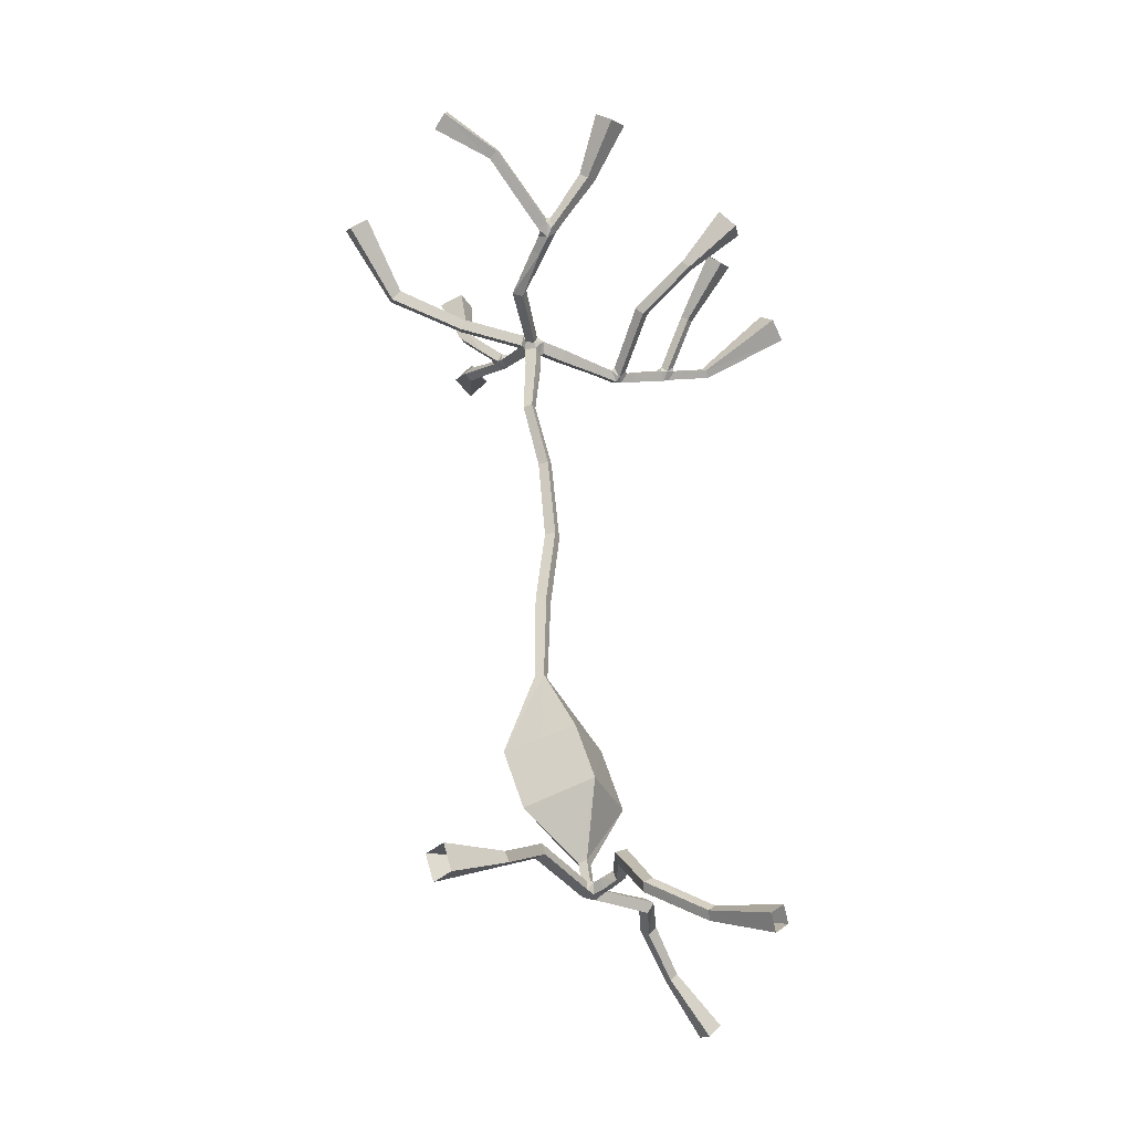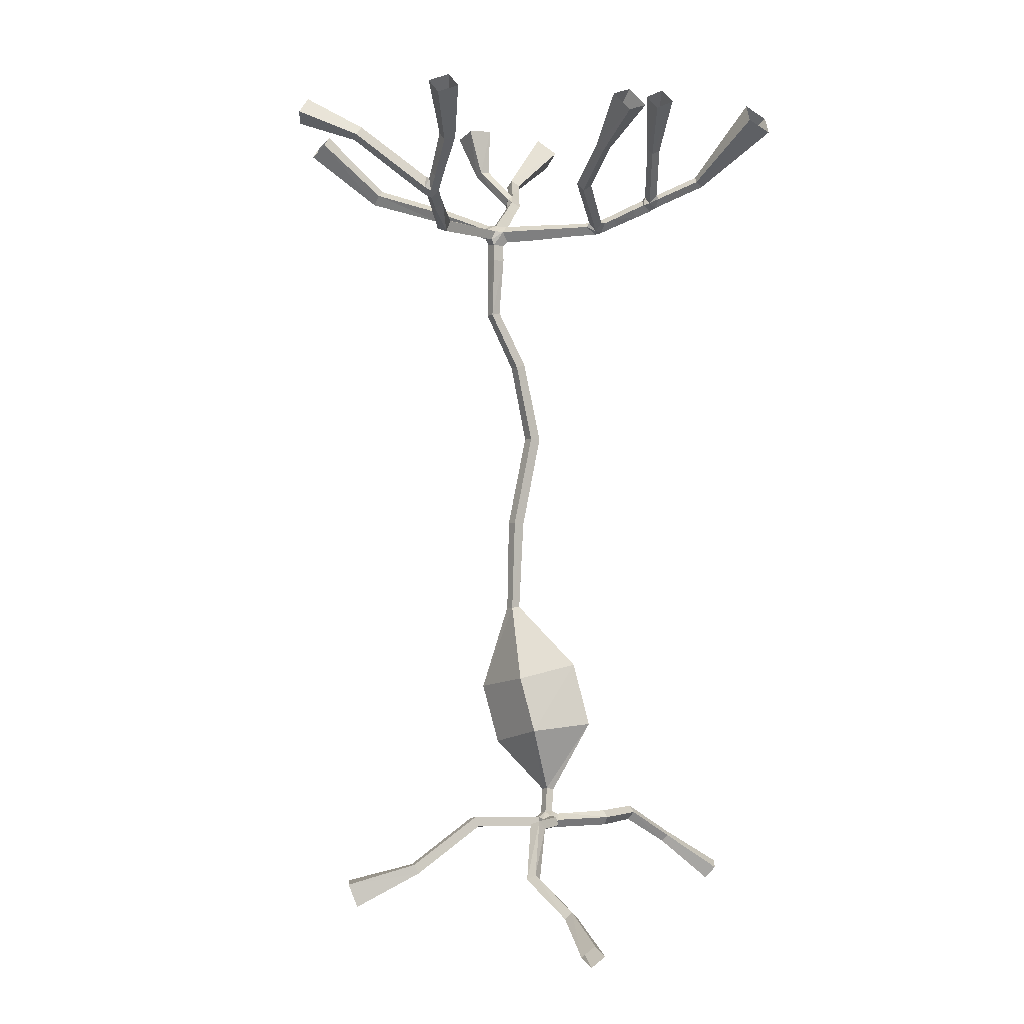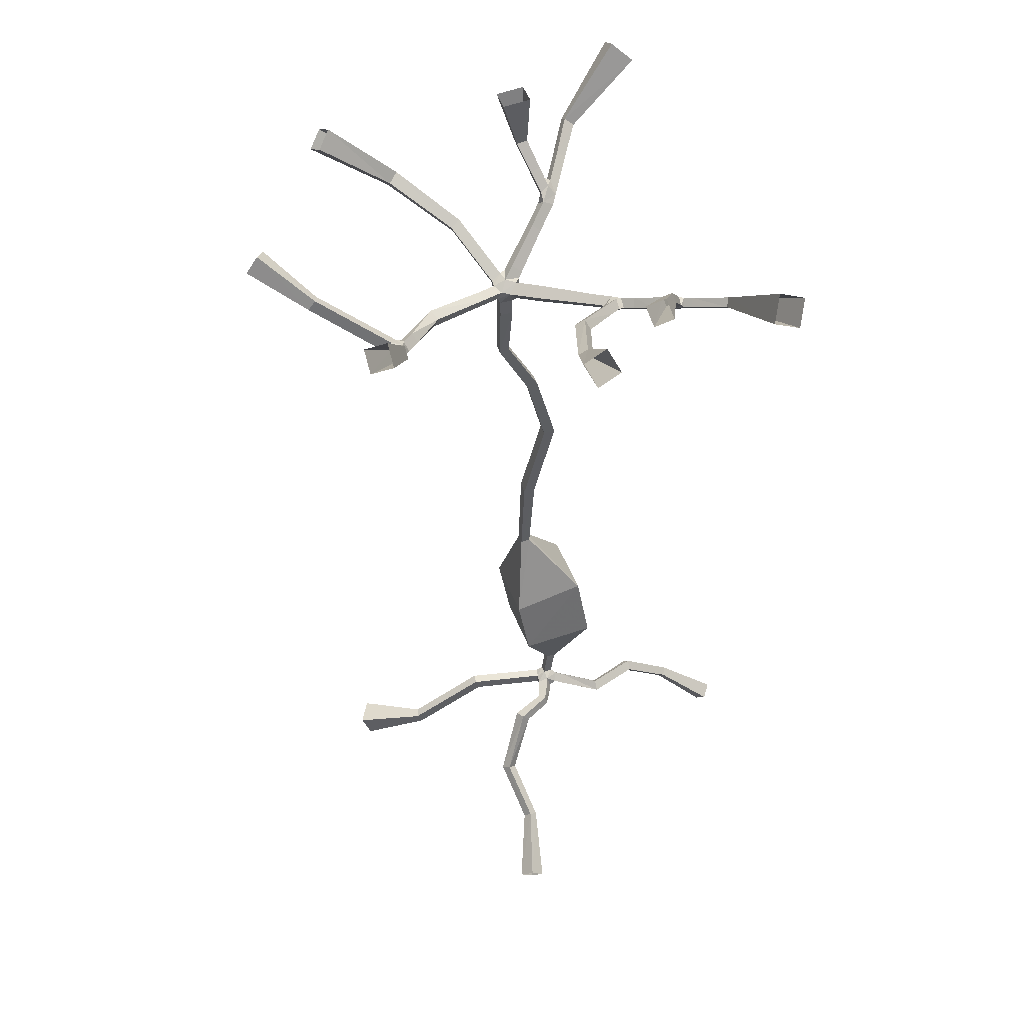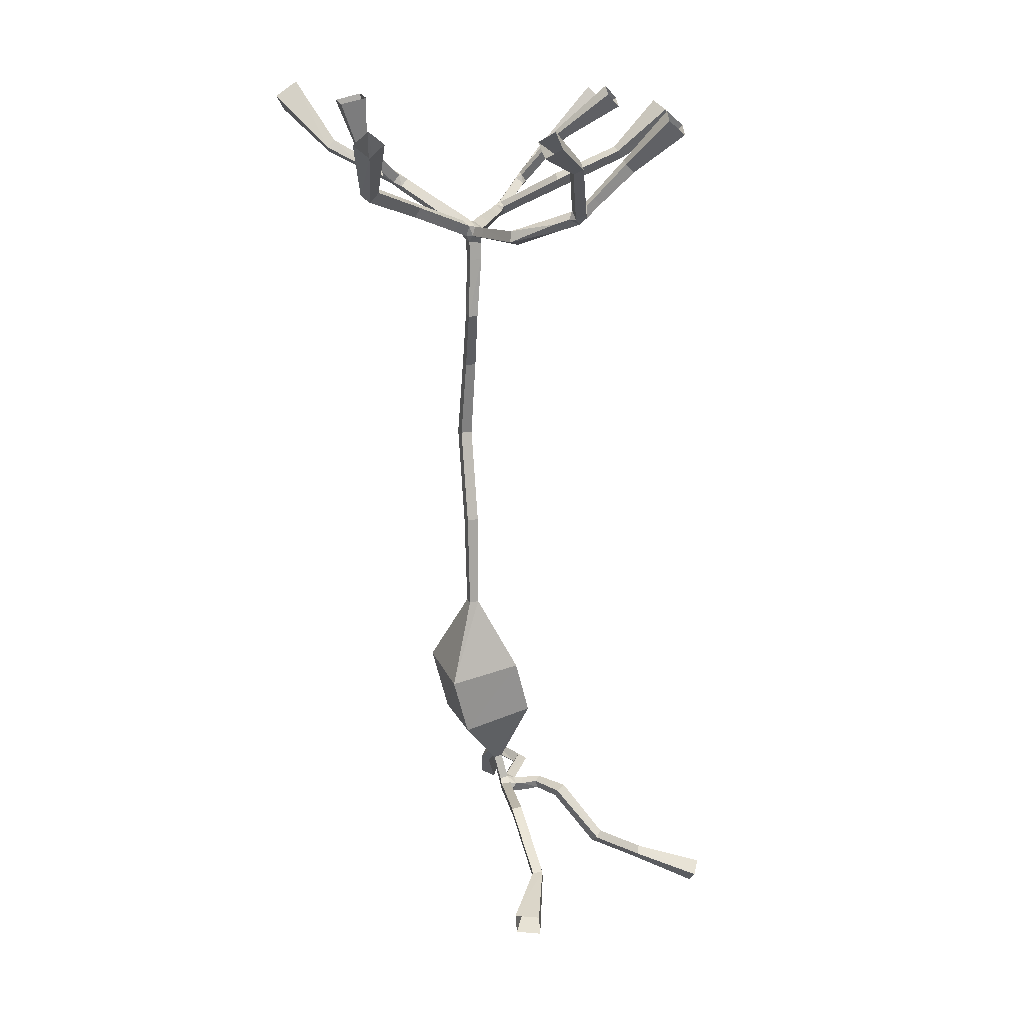
<metadata>
{"format":"obj","ext":"obj","renderer":"f3d","projection":"perspective","resolution":1024,"background":"white","views":[{"elev":-35.5,"azim":113.6,"up":"+Y"},{"elev":-0.4,"azim":147.4,"up":"+Y"},{"elev":52.7,"azim":163.1,"up":"+Y"},{"elev":16.1,"azim":72.3,"up":"+Y"}]}
</metadata>
<code>
v 0.2586 -1.738 0.05325
v 0.2577 -1.729 0.01133
v 0.2158 -1.738 0.01039
v 0.2168 -1.747 0.05231
v 0.1846 -1.866 -0.05481
v 0.2066 -1.894 -0.09168
v 0.1887 -1.937 -0.06965
v 0.1667 -1.908 -0.03277
v 0.4116 -1.929 0.0368
v 0.4184 -1.922 -0.01148
v 0.4149 -1.873 -0.004704
v 0.4082 -1.881 0.04358
v 0.341 -1.886 -0.08789
v 0.3252 -1.934 -0.09728
v 0.2796 -1.916 -0.113
v 0.2954 -1.868 -0.1036
v 0.2862 -1.864 0.02629
v 0.2851 -1.855 -0.01544
v 0.2409 -1.853 -0.01405
v 0.2476 -1.888 0.02218
v 0.218 -1.868 -0.03284
v 0.2365 -1.896 -0.07199
v 0.2507 -1.942 -0.02886
v 0.2312 -1.914 0.009722
v 0.2904 -1.935 0.01891
v 0.3361 -1.926 -0.02363
v 0.3274 -1.878 -0.01764
v 0.3164 -1.885 0.03002
v 0.3281 -1.889 -0.05348
v 0.3038 -1.938 -0.03999
v 0.2664 -1.919 -0.0776
v 0.2778 -1.872 -0.05679
v 0.2676 1.482 0.4599
v 0.229 1.449 0.4446
v 0.2162 1.483 0.406
v 0.2548 1.515 0.4212
v 0.1939 1.635 0.6586
v 0.199 1.67 0.626
v 0.153 1.681 0.6311
v 0.1479 1.647 0.6637
v 0.05318 1.649 0.729
v 0.04128 1.684 0.7023
v 0.002801 1.662 0.6904
v 0.0147 1.627 0.7171
v 0.1888 1.54 0.5362
v 0.1405 1.514 0.5303
v 0.1246 1.55 0.4947
v 0.1723 1.576 0.5012
v 0.1657 1.56 0.5743
v 0.1718 1.597 0.545
v 0.1299 1.619 0.5622
v 0.1358 1.614 0.6277
v 0.1232 1.587 0.6164
v 0.1101 1.623 0.5916
v 0.1008 1.576 0.5327
v 0.1108 1.542 0.5625
v 0.4879 1.18 0.2509
v 0.4879 1.183 0.1901
v 0.427 1.182 0.1901
v 0.4271 1.18 0.2509
v 0.4148 1.376 0.3252
v 0.3703 1.339 0.3076
v 0.3555 1.377 0.2631
v 0.4001 1.414 0.2807
v 0.5225 1.338 0.3478
v 0.5352 1.386 0.3229
v 0.4848 1.406 0.3356
v 0.472 1.358 0.3605
v 0.2939 1.381 0.1407
v 0.3196 1.349 0.09336
v 0.2995 1.295 0.1191
v 0.2737 1.328 0.1664
v 0.5948 1.312 0.2194
v 0.5829 1.299 0.1737
v 0.578 1.346 0.1618
v 0.5899 1.359 0.2075
v 0.4868 1.276 0.2545
v 0.4869 1.268 0.1933
v 0.426 1.265 0.1932
v 0.4259 1.277 0.2545
v 0.4272 1.367 0.3132
v 0.4115 1.308 0.2677
v 0.3771 1.361 0.2422
v 0.4487 1.379 0.2336
v 0.491 1.307 0.2717
v 0.5097 1.361 0.2612
v 0.4608 1.382 0.2776
v 0.4486 1.335 0.3039
v 0.4018 1.372 0.2058
v 0.4443 1.338 0.1685
v 0.4055 1.286 0.183
v 0.3776 1.319 0.2291
v 0.509 1.309 0.2426
v 0.5019 1.296 0.1955
v 0.4813 1.343 0.1879
v 0.5093 1.356 0.2293
v 0.07807 1.391 0.007972
v 0.09849 1.365 -0.02956
v 0.0825 1.323 -0.009144
v 0.06208 1.348 0.02839
v -0.09244 1.439 -0.1182
v -0.07853 1.411 -0.153
v -0.109 1.378 -0.139
v -0.1229 1.406 -0.1043
v 0.08486 1.426 -0.1254
v 0.07146 1.396 -0.1606
v 0.03702 1.427 -0.174
v 0.05042 1.457 -0.1388
v -0.004758 1.398 -0.04197
v 0.04233 1.37 -0.06343
v -0.01363 1.331 -0.06711
v -0.03315 1.357 -0.02904
v -0.03963 1.409 -0.07293
v -0.0399 1.389 -0.1199
v -0.04302 1.341 -0.08253
v -0.05836 1.369 -0.04897
v 0.03509 1.392 -0.07699
v -0.0001052 1.346 -0.09098
v -0.01662 1.39 -0.1218
v -0.01637 1.411 -0.07384
v -0.1698 1.487 -0.1866
v -0.1547 1.457 -0.2253
v -0.1872 1.421 -0.2102
v -0.2023 1.451 -0.1715
v -0.188 1.584 -0.3001
v -0.1932 1.559 -0.3374
v -0.2353 1.575 -0.3425
v -0.2301 1.6 -0.3053
v -0.3107 1.561 -0.3053
v -0.2975 1.535 -0.3381
v -0.3263 1.504 -0.325
v -0.3394 1.53 -0.2922
v -0.219 1.514 -0.2266
v -0.2014 1.483 -0.2633
v -0.2474 1.454 -0.2592
v -0.2628 1.484 -0.2207
v -0.2146 1.528 -0.2583
v -0.2237 1.494 -0.2893
v -0.2532 1.537 -0.3143
v -0.2571 1.543 -0.2628
v -0.2779 1.542 -0.2772
v -0.2685 1.518 -0.3133
v -0.2724 1.473 -0.2789
v -0.2853 1.5 -0.2458
v 1.03 1.425 -0.02981
v 1.013 1.389 -0.06147
v 0.9761 1.42 -0.07829
v 0.9929 1.457 -0.04663
v 1.211 1.529 -0.07166
v 1.219 1.546 -0.1235
v 1.183 1.587 -0.1157
v 1.176 1.57 -0.06388
v 1.119 1.558 -0.2023
v 1.117 1.526 -0.2362
v 1.07 1.533 -0.2389
v 1.073 1.565 -0.205
v 1.08 1.453 -0.0882
v 1.081 1.426 -0.141
v 1.035 1.452 -0.1466
v 1.049 1.487 -0.1119
v 1.116 1.454 -0.1097
v 1.132 1.477 -0.1585
v 1.117 1.534 -0.1424
v 1.088 1.501 -0.09912
v 1.113 1.524 -0.1695
v 1.103 1.459 -0.1716
v 1.057 1.468 -0.1766
v 1.061 1.505 -0.1471
v 0.4197 -1.484 0.2614
v 0.4122 -1.398 -0.09735
v 0.04392 -1.381 -0.08554
v 0.05142 -1.466 0.2733
v 0.09343 -1.123 0.372
v 0.4596 -1.182 0.3501
v 0.4483 -1.117 -0.01557
v 0.0822 -1.058 0.006264
v 0.3268 -0.7374 0.1846
v 0.3288 -0.7392 0.2323
v 0.3764 -0.7426 0.2302
v 0.3744 -0.7408 0.1825
v 0.3029 -0.2792 0.1803
v 0.3049 -0.279 0.2382
v 0.3624 -0.2712 0.2362
v 0.3603 -0.2714 0.1783
v 0.1945 0.1964 0.1812
v 0.1965 0.1964 0.2386
v 0.2539 0.1973 0.2366
v 0.2519 0.1973 0.1792
v 0.2936 0.6106 0.184
v 0.2946 0.6081 0.2367
v 0.3445 0.5909 0.2349
v 0.3435 0.5934 0.1822
v 0.4389 0.8932 0.2133
v 0.4401 0.892 0.2615
v 0.487 0.8808 0.2601
v 0.4858 0.882 0.2119
v 0.01208 -1.881 -0.2173
v 0.007814 -1.925 -0.186
v 0.005052 -1.893 -0.1418
v 0.009316 -1.849 -0.1731
v -0.2262 -1.882 -0.1344
v -0.209 -1.923 -0.1044
v -0.2129 -1.892 -0.06097
v -0.2301 -1.852 -0.09092
v -0.4517 -2.027 -0.1477
v -0.4337 -2.061 -0.1222
v -0.4548 -2.044 -0.08485
v -0.4728 -2.01 -0.1103
v -0.6928 -2.212 -0.27
v -0.6619 -2.274 -0.2247
v -0.7073 -2.249 -0.16
v -0.7381 -2.187 -0.2053
v 0.685 -1.916 0.07842
v 0.6908 -1.908 0.02766
v 0.7054 -1.859 0.03697
v 0.6997 -1.867 0.08772
v 1.06 -2.126 0.02881
v 1.082 -2.08 0.0384
v 1.068 -2.084 0.08773
v 1.047 -2.13 0.07813
v 1.366 -2.29 0.1444
v 1.406 -2.172 0.1649
v 1.348 -2.172 0.2766
v 1.308 -2.29 0.2561
v 0.3638 -1.873 -0.1607
v 0.3554 -1.916 -0.1743
v 0.3265 -1.901 -0.2064
v 0.3349 -1.858 -0.1929
v 0.502 -1.855 -0.2846
v 0.5262 -1.875 -0.2378
v 0.4906 -1.918 -0.2374
v 0.4664 -1.899 -0.2843
v 0.6732 -2.128 -0.4287
v 0.634 -2.156 -0.4111
v 0.6019 -2.13 -0.4413
v 0.6411 -2.102 -0.4589
v 0.587 -2.26 -0.7175
v 0.6187 -2.293 -0.6994
v 0.581 -2.322 -0.6872
v 0.5493 -2.289 -0.7053
v 0.6763 -2.361 -1.049
v 0.7329 -2.418 -1.011
v 0.668 -2.479 -1.005
v 0.6115 -2.422 -1.043
v 0.1837 1.756 0.78
v 0.2354 1.747 0.779
v 0.2382 1.77 0.7317
v 0.1865 1.778 0.7327
v 0.1648 1.993 0.8746
v 0.2978 1.98 0.8762
v 0.3023 2.009 0.7459
v 0.1693 2.022 0.7443
v -0.07774 1.703 0.8602
v -0.03784 1.733 0.8814
v -0.04092 1.767 0.8397
v -0.08082 1.737 0.8185
v -0.4164 1.905 1.031
v -0.3267 1.982 1.088
v -0.3223 2.056 0.9799
v -0.4119 1.979 0.9232
v 0.6182 1.432 0.5799
v 0.6298 1.48 0.5532
v 0.5834 1.503 0.5738
v 0.5718 1.455 0.6005
v 0.8639 1.593 0.8277
v 0.8192 1.625 0.8637
v 0.8224 1.577 0.9086
v 0.867 1.546 0.8726
v 1.188 1.859 0.8743
v 1.125 1.915 0.9385
v 1.155 1.855 1.02
v 1.217 1.799 0.9563
v 0.8711 1.321 0.1532
v 0.8464 1.304 0.1043
v 0.8283 1.357 0.09404
v 0.853 1.375 0.1429
v 0.27 1.553 -0.3014
v 0.2506 1.515 -0.3341
v 0.2061 1.544 -0.3424
v 0.2255 1.583 -0.3097
v 0.3598 1.704 -0.6128
v 0.341 1.666 -0.64
v 0.2948 1.686 -0.6361
v 0.3137 1.724 -0.6089
v 0.4227 1.921 -0.8558
v 0.3761 1.831 -0.9294
v 0.2598 1.871 -0.9045
v 0.3063 1.961 -0.831
v -0.1128 1.727 -0.4639
v -0.1551 1.745 -0.4706
v -0.1476 1.775 -0.4357
v -0.1052 1.757 -0.429
v 0.0513 1.912 -0.7287
v -0.03599 1.952 -0.7449
v -0.01716 2.02 -0.6768
v 0.07013 1.979 -0.6606
v -0.4418 1.636 -0.4171
v -0.4264 1.606 -0.4475
v -0.4657 1.583 -0.4451
v -0.4812 1.613 -0.4147
v -0.5242 1.98 -0.7595
v -0.4767 1.886 -0.8466
v -0.6007 1.831 -0.8545
v -0.6482 1.924 -0.7674
v 1.415 1.758 0.03038
v 1.448 1.718 0.02258
v 1.464 1.74 -0.02343
v 1.43 1.78 -0.01563
v 1.6 1.89 0.2501
v 1.659 1.817 0.2353
v 1.699 1.864 0.1638
v 1.64 1.937 0.1786
v 1.159 1.723 -0.3534
v 1.156 1.683 -0.3984
v 1.099 1.699 -0.4088
v 1.102 1.739 -0.3638
v 1.316 1.944 -0.5136
v 1.312 1.872 -0.5985
v 1.212 1.911 -0.6263
v 1.216 1.982 -0.5414
f 32 19 18
f 27 18 17
f 29 18 27
f 29 32 18
f 28 27 17
f 26 25 30
f 26 30 29
f 26 29 27
f 23 30 25
f 23 25 24
f 31 30 23
f 21 19 32
f 22 21 32
f 22 32 31
f 22 31 23
f 20 19 21
f 20 21 24
f 20 24 25
f 20 25 28
f 20 28 17
f 4 20 17 1
f 1 17 18 2
f 2 18 19 3
f 3 19 20 4
f 8 24 21 5
f 5 21 22 6
f 6 22 23 7
f 7 23 24 8
f 12 28 25 9
f 9 25 26 10
f 10 26 27 11
f 11 27 28 12
f 16 32 29 13
f 13 29 30 14
f 14 30 31 15
f 15 31 32 16
f 56 46 53
f 56 55 47
f 56 47 46
f 49 45 50
f 49 53 46
f 49 46 45
f 52 54 53
f 52 53 49
f 51 55 54
f 51 54 52
f 48 47 55
f 48 55 51
f 48 51 50
f 48 50 45
f 36 48 45 33
f 33 45 46 34
f 34 46 47 35
f 35 47 48 36
f 40 52 49 37
f 37 49 50 38
f 38 50 51 39
f 39 51 52 40
f 44 56 53 41
f 41 53 54 42
f 42 54 55 43
f 43 55 56 44
f 90 78 79
f 93 86 85
f 93 85 77
f 96 87 86
f 96 86 93
f 96 95 84
f 96 84 87
f 94 78 90
f 94 90 95
f 94 93 77
f 94 77 78
f 91 90 79
f 89 84 95
f 89 95 90
f 83 84 89
f 92 82 83
f 92 83 89
f 81 82 88
f 81 88 87
f 81 87 84
f 80 77 85
f 80 85 88
f 80 88 82
f 80 82 92
f 80 92 91
f 80 91 79
f 80 60 57 77
f 77 57 58 78
f 78 58 59 79
f 79 59 60 80
f 84 64 61 81
f 81 61 62 82
f 82 62 63 83
f 83 63 64 84
f 68 88 85 65
f 65 85 86 66
f 66 86 87 67
f 67 87 88 68
f 72 92 89 69
f 69 89 90 70
f 70 90 91 71
f 71 91 92 72
f 76 96 93 73
f 73 93 94 74
f 74 94 95 75
f 75 95 96 76
f 118 111 115
f 118 110 111
f 117 110 118
f 117 109 110
f 119 118 115
f 114 119 115
f 120 109 117
f 120 119 114
f 120 114 113
f 120 113 109
f 112 115 111
f 116 115 112
f 116 112 109
f 116 109 113
f 112 100 97 109
f 109 97 98 110
f 110 98 99 111
f 111 99 100 112
f 104 116 113 101
f 101 113 114 102
f 102 114 115 103
f 103 115 116 104
f 108 120 117 105
f 105 117 118 106
f 106 118 119 107
f 107 119 120 108
f 137 133 134
f 140 133 137
f 138 142 139
f 138 137 134
f 138 134 135
f 141 133 140
f 141 140 139
f 141 139 142
f 141 144 133
f 143 142 138
f 143 138 135
f 136 133 144
f 136 144 143
f 136 143 135
f 136 124 121 133
f 133 121 122 134
f 134 122 123 135
f 135 123 124 136
f 128 140 137 125
f 125 137 138 126
f 126 138 139 127
f 127 139 140 128
f 132 144 141 129
f 129 141 142 130
f 130 142 143 131
f 131 143 144 132
f 164 160 157
f 162 158 166
f 161 158 162
f 161 164 157
f 161 157 158
f 168 160 164
f 168 164 163
f 168 159 160
f 165 168 163
f 165 163 162
f 165 162 166
f 167 159 168
f 167 166 158
f 167 158 159
f 160 148 145 157
f 157 145 146 158
f 158 146 147 159
f 159 147 148 160
f 152 164 161 149
f 149 161 162 150
f 150 162 163 151
f 151 163 164 152
f 156 168 165 153
f 153 165 166 154
f 154 166 167 155
f 155 167 168 156
f 1 2 170 169
f 2 3 171 170
f 3 4 172 171
f 4 1 169 172
f 169 170 175 174
f 170 171 176 175
f 171 172 173 176
f 172 169 174 173
f 174 175 180 179
f 175 176 177 180
f 176 173 178 177
f 173 174 179 178
f 179 180 184 183
f 180 177 181 184
f 177 178 182 181
f 178 179 183 182
f 183 184 188 187
f 184 181 185 188
f 181 182 186 185
f 182 183 187 186
f 187 188 192 191
f 188 185 189 192
f 185 186 190 189
f 186 187 191 190
f 191 192 196 195
f 192 189 193 196
f 189 190 194 193
f 190 191 195 194
f 195 196 58 57
f 196 193 59 58
f 193 194 60 59
f 194 195 57 60
f 5 6 197 200
f 6 7 198 197
f 7 8 199 198
f 8 5 200 199
f 200 197 201 204
f 197 198 202 201
f 198 199 203 202
f 199 200 204 203
f 204 201 205 208
f 201 202 206 205
f 202 203 207 206
f 203 204 208 207
f 208 205 209 212
f 205 206 210 209
f 206 207 211 210
f 207 208 212 211
f 9 10 214 213
f 10 11 215 214
f 11 12 216 215
f 12 9 213 216
f 213 214 217 220
f 214 215 218 217
f 215 216 219 218
f 216 213 220 219
f 220 217 221 224
f 217 218 222 221
f 218 219 223 222
f 219 220 224 223
f 13 14 226 225
f 14 15 227 226
f 15 16 228 227
f 16 13 225 228
f 225 226 231 230
f 226 227 232 231
f 227 228 229 232
f 228 225 230 229
f 230 231 234 233
f 231 232 235 234
f 232 229 236 235
f 229 230 233 236
f 233 234 239 238
f 234 235 240 239
f 235 236 237 240
f 236 233 238 237
f 238 239 243 242
f 239 240 244 243
f 240 237 241 244
f 237 238 242 241
f 33 34 62 61
f 34 35 63 62
f 35 36 64 63
f 36 33 61 64
f 37 38 247 246
f 38 39 248 247
f 39 40 245 248
f 40 37 246 245
f 246 247 251 250
f 247 248 252 251
f 248 245 249 252
f 245 246 250 249
f 41 42 255 254
f 42 43 256 255
f 43 44 253 256
f 44 41 254 253
f 254 255 259 258
f 255 256 260 259
f 256 253 257 260
f 253 254 258 257
f 65 66 262 261
f 66 67 263 262
f 67 68 264 263
f 68 65 261 264
f 261 262 265 268
f 262 263 266 265
f 263 264 267 266
f 264 261 268 267
f 268 265 269 272
f 265 266 270 269
f 266 267 271 270
f 267 268 272 271
f 69 70 98 97
f 70 71 99 98
f 71 72 100 99
f 72 69 97 100
f 73 74 274 273
f 74 75 275 274
f 75 76 276 275
f 76 73 273 276
f 273 274 146 145
f 274 275 147 146
f 275 276 148 147
f 276 273 145 148
f 101 102 122 121
f 102 103 123 122
f 103 104 124 123
f 104 101 121 124
f 105 106 278 277
f 106 107 279 278
f 107 108 280 279
f 108 105 277 280
f 277 278 282 281
f 278 279 283 282
f 279 280 284 283
f 280 277 281 284
f 281 282 286 285
f 282 283 287 286
f 283 284 288 287
f 284 281 285 288
f 125 126 289 292
f 126 127 290 289
f 127 128 291 290
f 128 125 292 291
f 292 289 293 296
f 289 290 294 293
f 290 291 295 294
f 291 292 296 295
f 129 130 298 297
f 130 131 299 298
f 131 132 300 299
f 132 129 297 300
f 297 298 302 301
f 298 299 303 302
f 299 300 304 303
f 300 297 301 304
f 149 150 307 306
f 150 151 308 307
f 151 152 305 308
f 152 149 306 305
f 306 307 311 310
f 307 308 312 311
f 308 305 309 312
f 305 306 310 309
f 153 154 314 313
f 154 155 315 314
f 155 156 316 315
f 156 153 313 316
f 313 314 318 317
f 314 315 319 318
f 315 316 320 319
f 316 313 317 320

</code>
